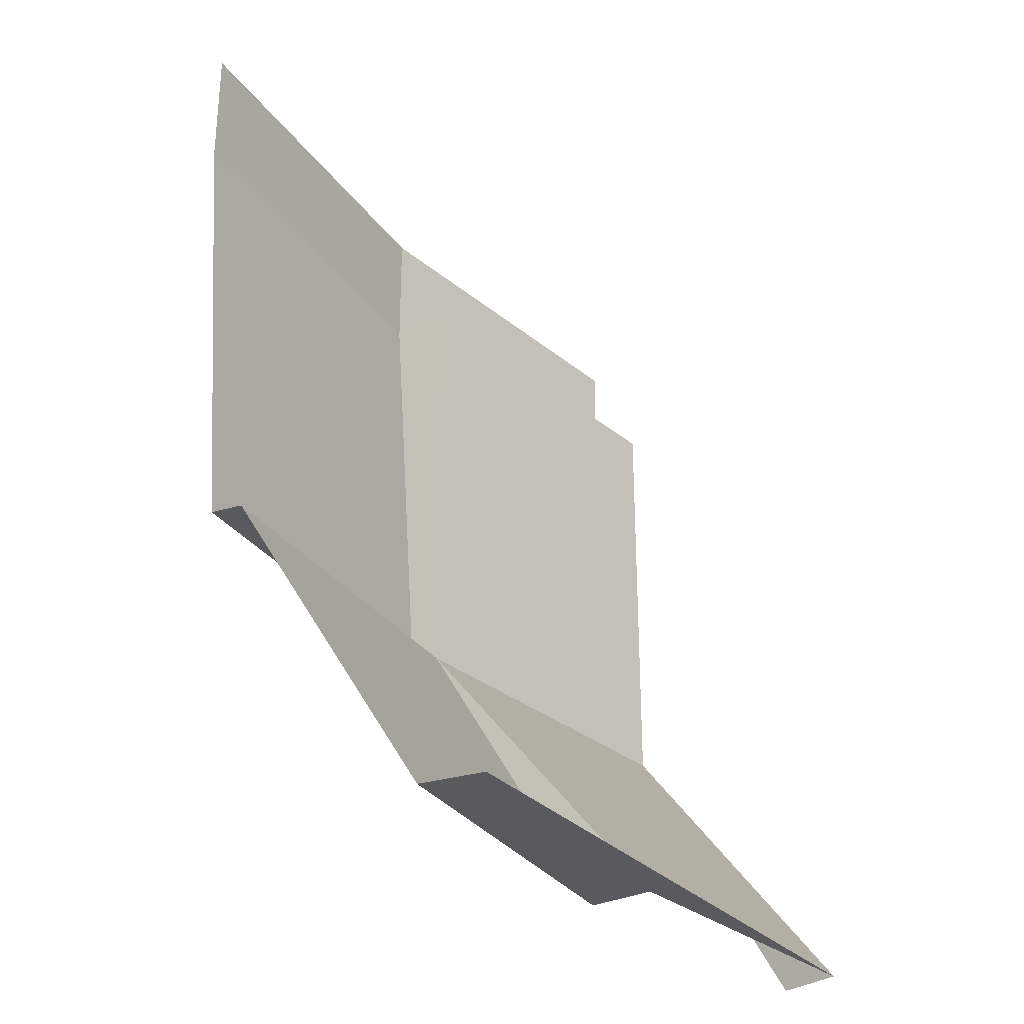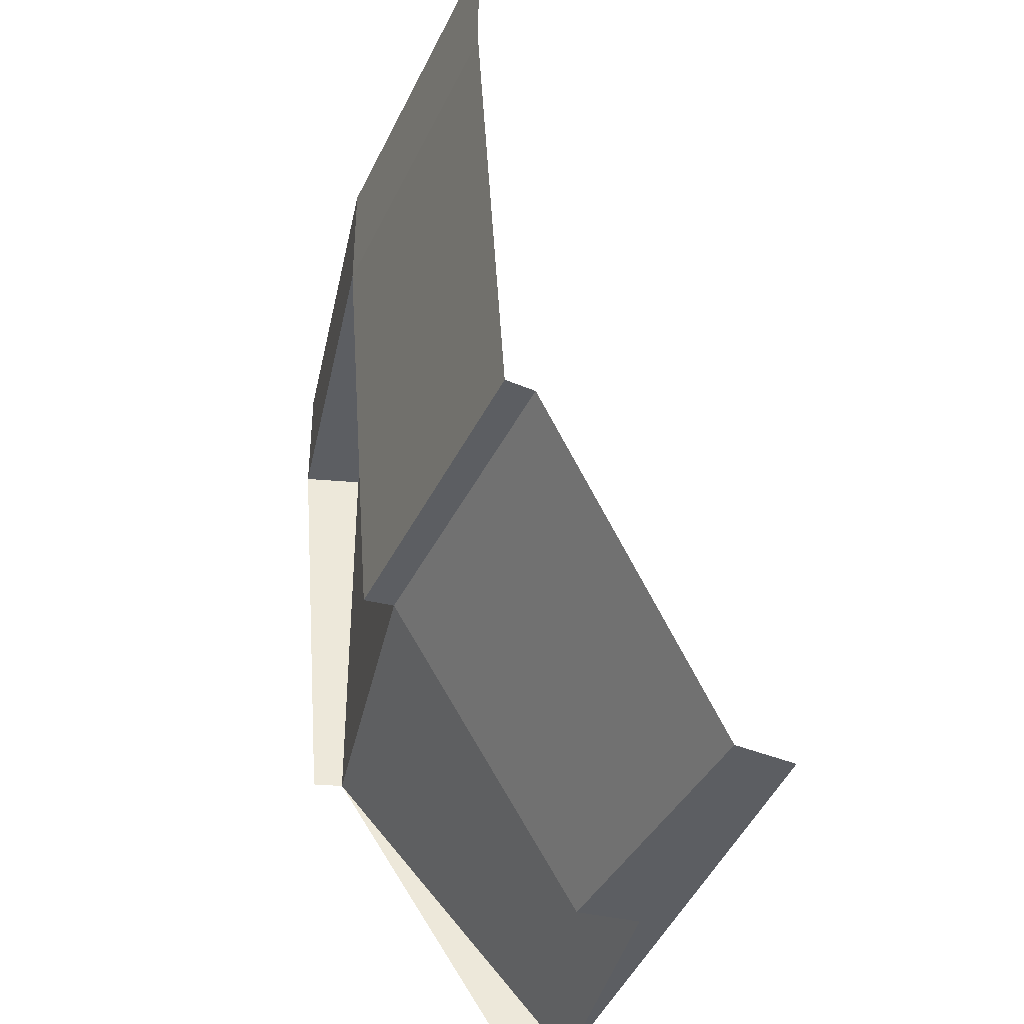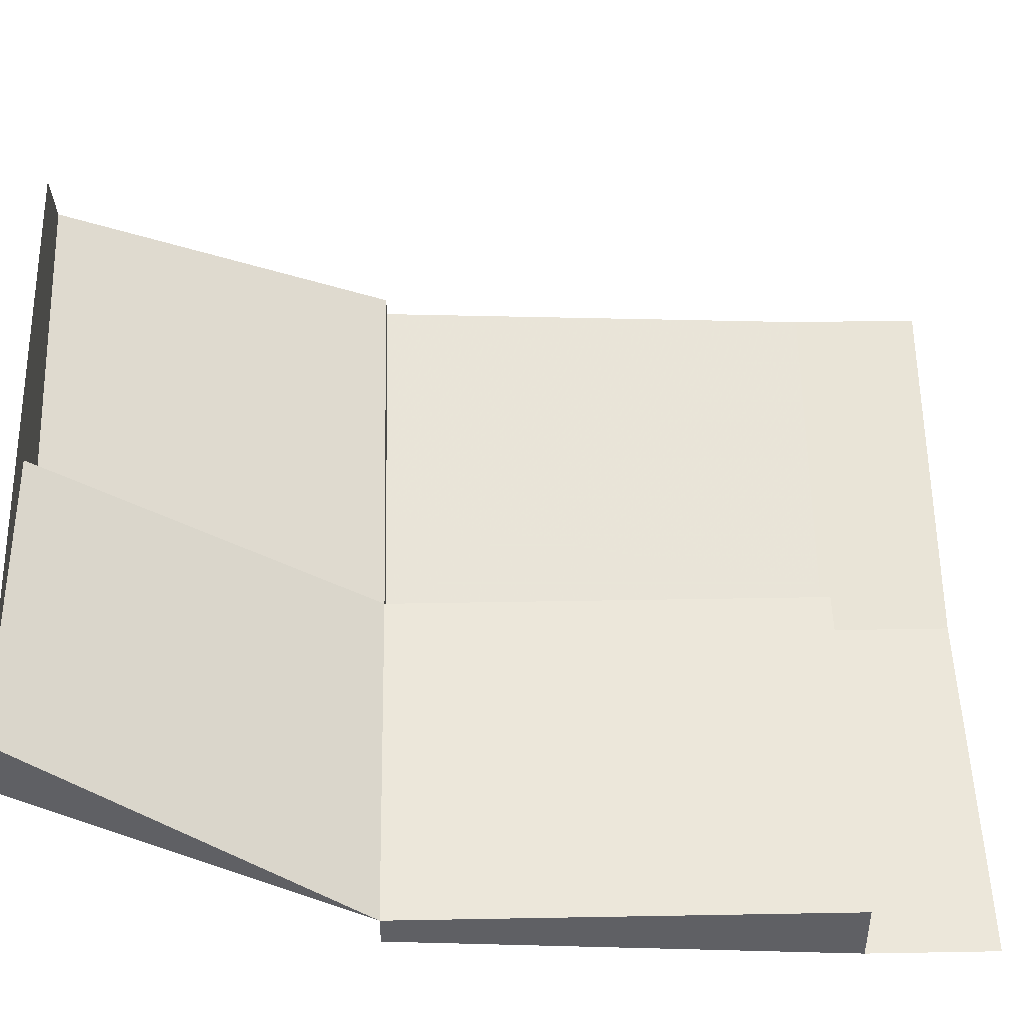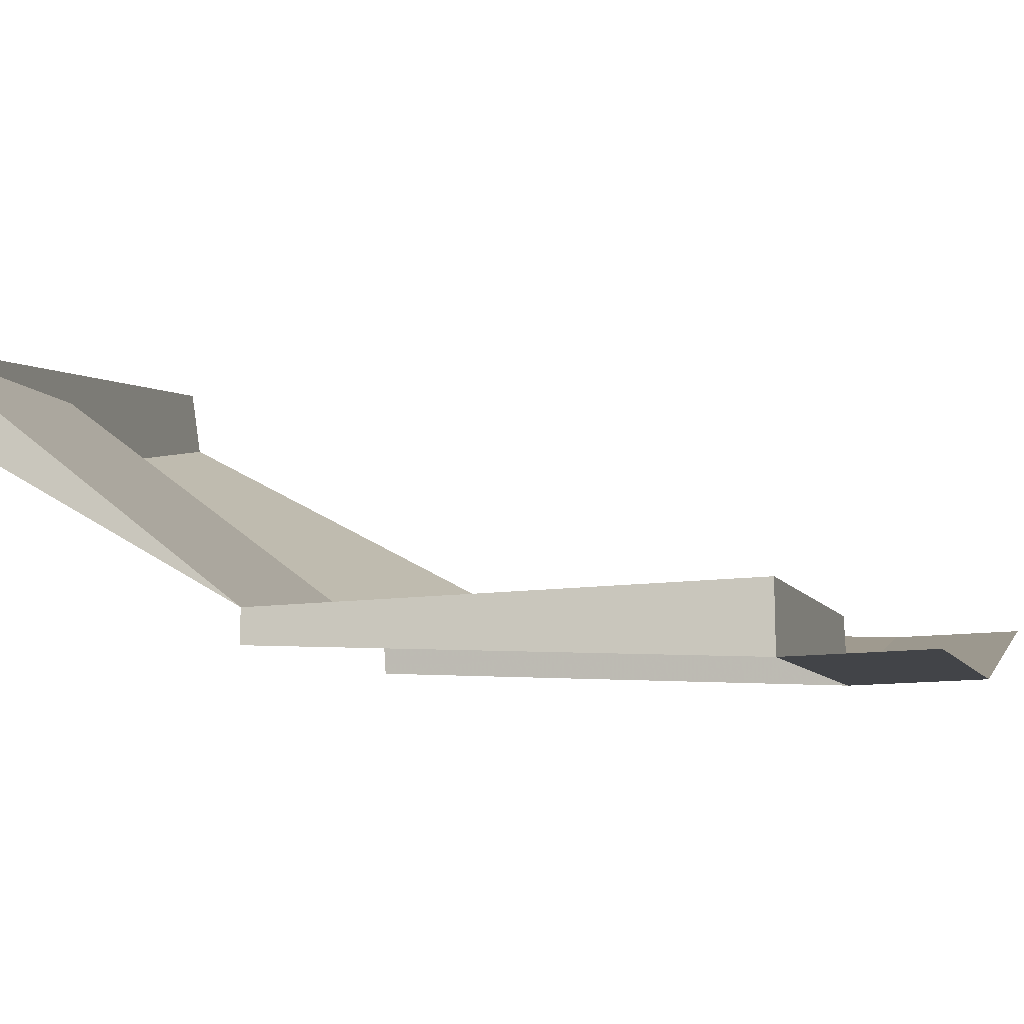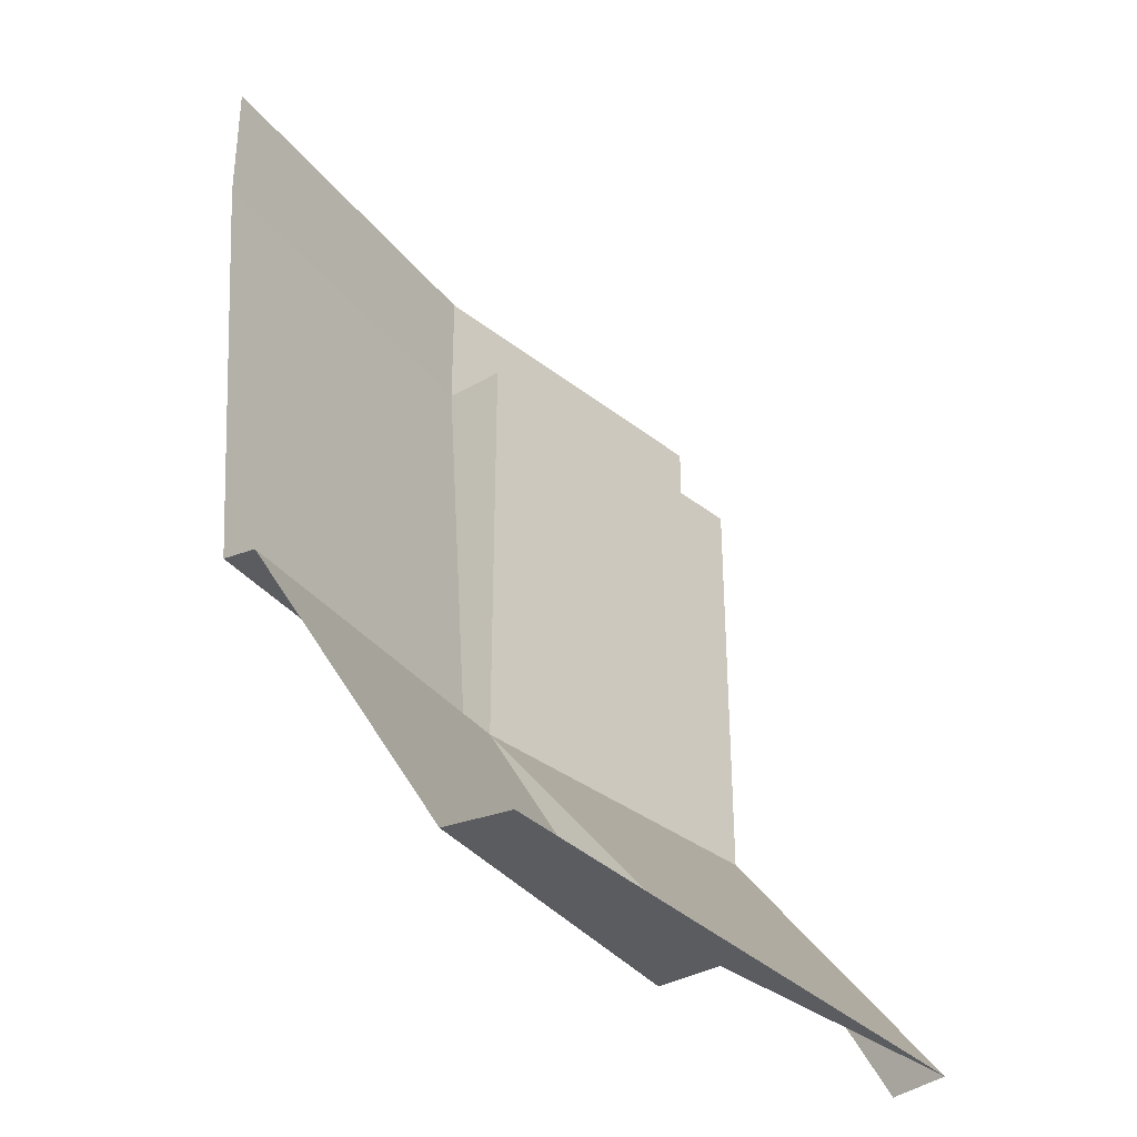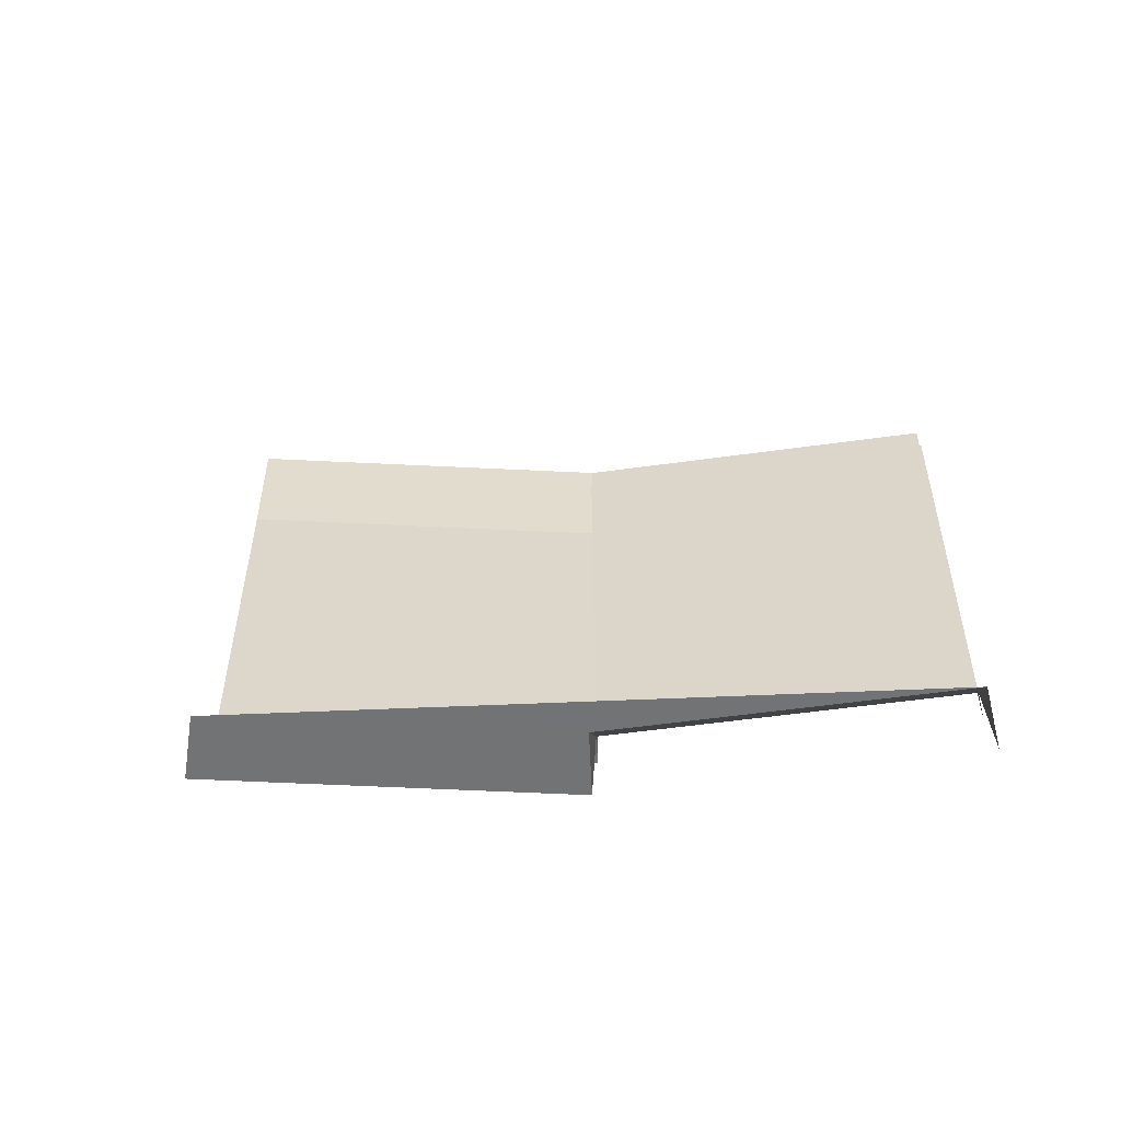
<metadata>
{"format":"obj","ext":"obj","renderer":"f3d","projection":"perspective","resolution":1024,"background":"white","views":[{"elev":-30.7,"azim":135.8,"up":"+Z"},{"elev":-38.0,"azim":83.8,"up":"+Z"},{"elev":44.5,"azim":-91.2,"up":"+Y"},{"elev":-13.4,"azim":-73.8,"up":"+Y"},{"elev":-34.9,"azim":139.1,"up":"+Z"},{"elev":-55.9,"azim":-166.1,"up":"+Z"}]}
</metadata>
<code>
v 0.2926 -1.471 -0.1
v 0 -1.5 -0.1
v 0 -1.45 -0.1
v 0.2829 -1.422 -0.1
v 0.5549 -1.34 -0.45
v 0.2829 -1.422 -0.45
v 0.2536 -1.275 -0.7
v 0.4975 -1.201 -0.7
v 0.2829 -1.422 -0.45
v 0 -1.45 -0.45
v 0 -1.25 -0.7
v 0.2439 -1.226 -0.7
v 0.2829 -1.422 -0.45
v 0.2439 -1.226 -0.7
v 0.2536 -1.275 -0.7
v 0.2536 -1.275 -0.7
v 0.2439 -1.226 -0.7
v 0.4784 -1.155 -0.7
v 0.4975 -1.201 -0.7
v 0 -1.25 -0.7
v 0.4784 -1.155 -0.7
v 0.2439 -1.226 -0.7
v 0.2829 -1.422 -0.45
v 0.2829 -1.422 -0.1
v 0 -1.45 -0.1
v 0 -1.45 -0.45
v 0 -1.5 -0.1
v 0 -1.475 -0.45
v 0 -1.45 -0.45
v 0 -1.45 -0.1
v 0 -1.5 -0.1
v 0.2926 -1.471 -0.1
v 0.2926 -1.471 0
v 0 -1.5 0
v 0 -1.45 -0.45
v 0 -1.3 -0.7
v 0 -1.25 -0.7
v 0.2829 -1.422 -0.45
v 0.5549 -1.34 -0.45
v 0.5645 -1.363 -0.45
v 0.2878 -1.447 -0.45
v 0.574 -1.386 -0.1
v 0.2926 -1.471 -0.1
v 0.2878 -1.447 -0.45
v 0.5645 -1.363 -0.45
v 0.2926 -1.471 -0.1
v 0.574 -1.386 -0.1
v 0.574 -1.386 0
v 0.2926 -1.471 0
v 0.2829 -1.422 -0.1
v 0.2829 -1.422 -0.45
v 0.2878 -1.447 -0.45
v 0.2926 -1.471 -0.1
g mesh7199242
f 1 2 3
f 3 4 1
f 5 6 7
f 7 8 5
f 9 10 11
f 11 12 9
f 13 14 15
f 16 17 18
f 18 19 16
f 20 21 22
f 23 24 25
f 25 26 23
f 27 28 29
f 29 30 27
f 31 32 33
f 33 34 31
f 35 36 37
f 38 39 40
f 40 41 38
f 42 43 44
f 44 45 42
f 46 47 48
f 48 49 46
f 50 51 52
f 52 53 50

</code>
